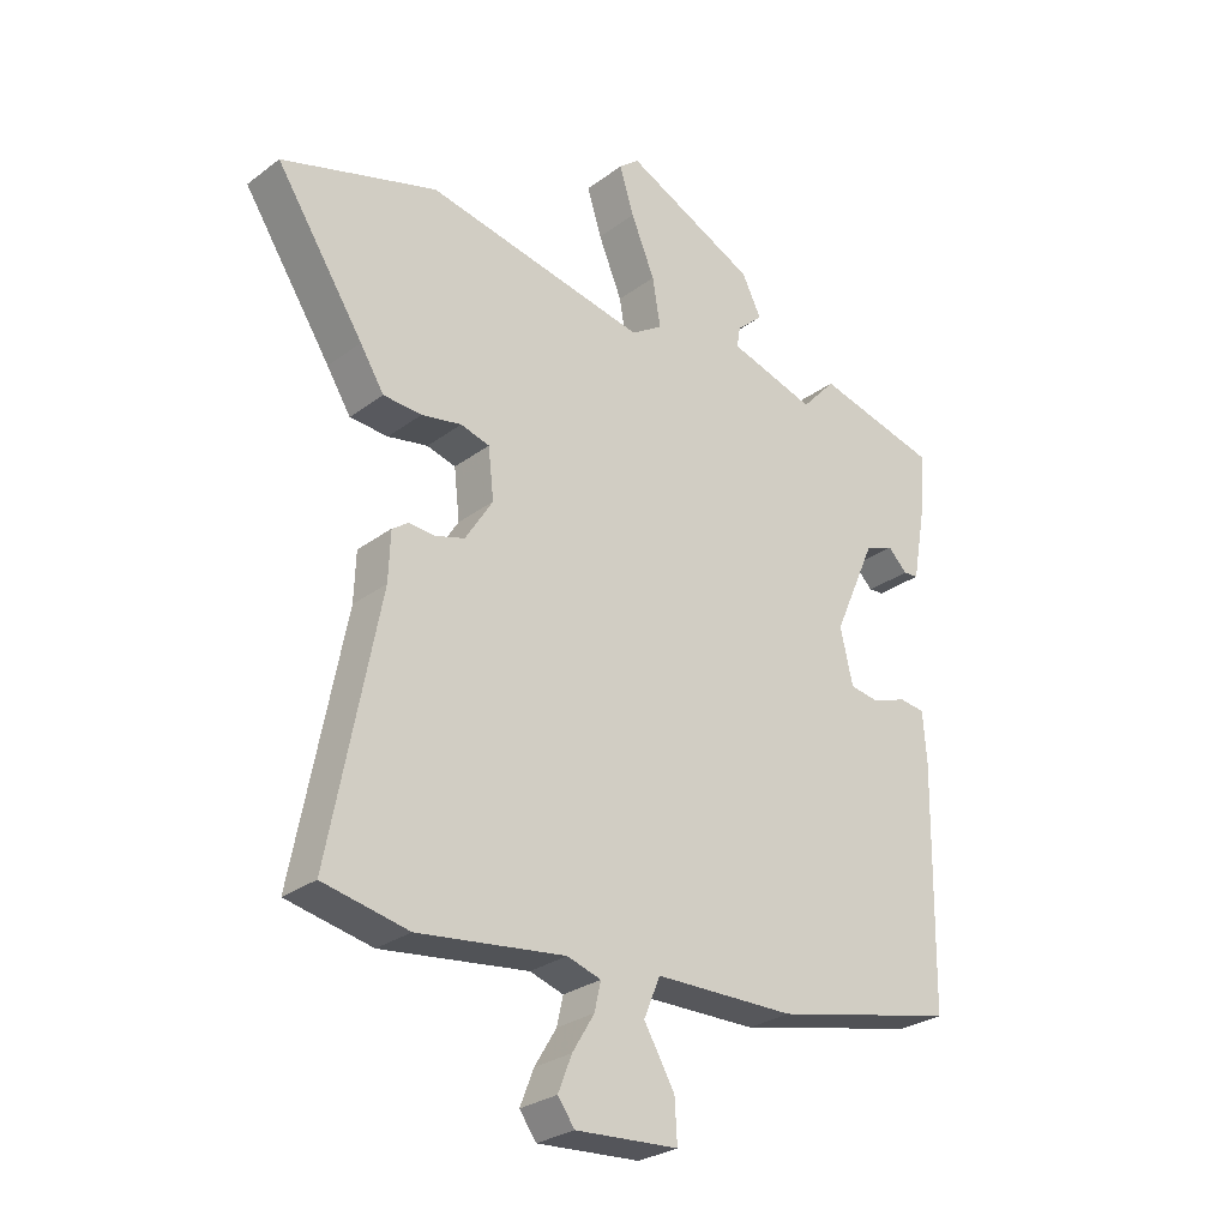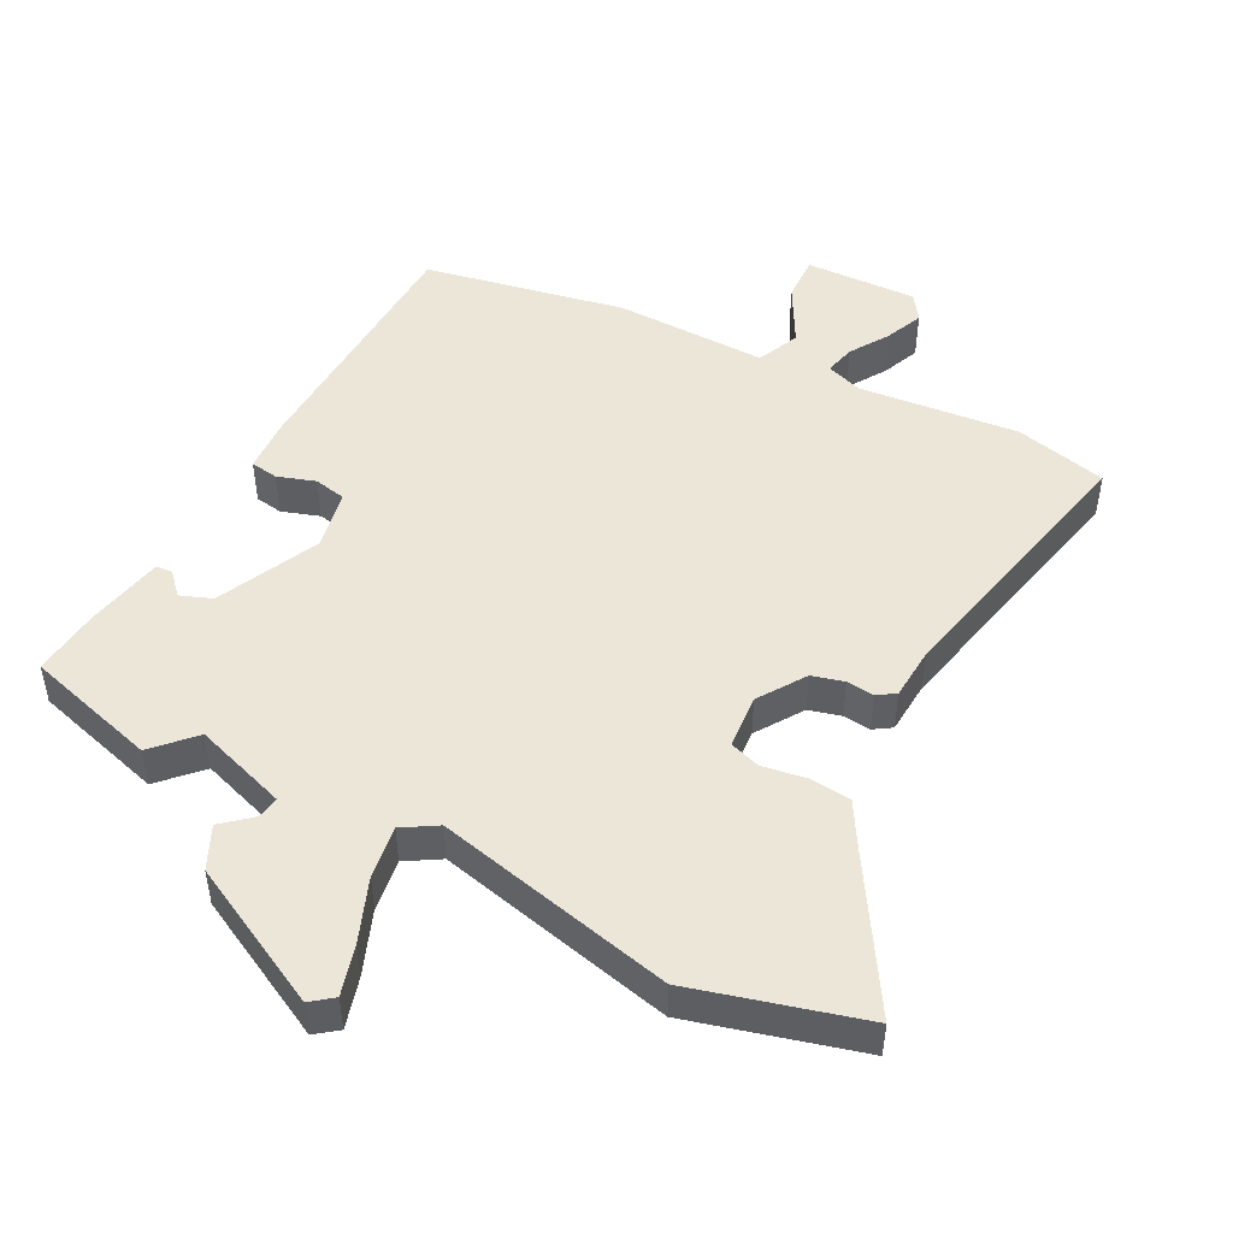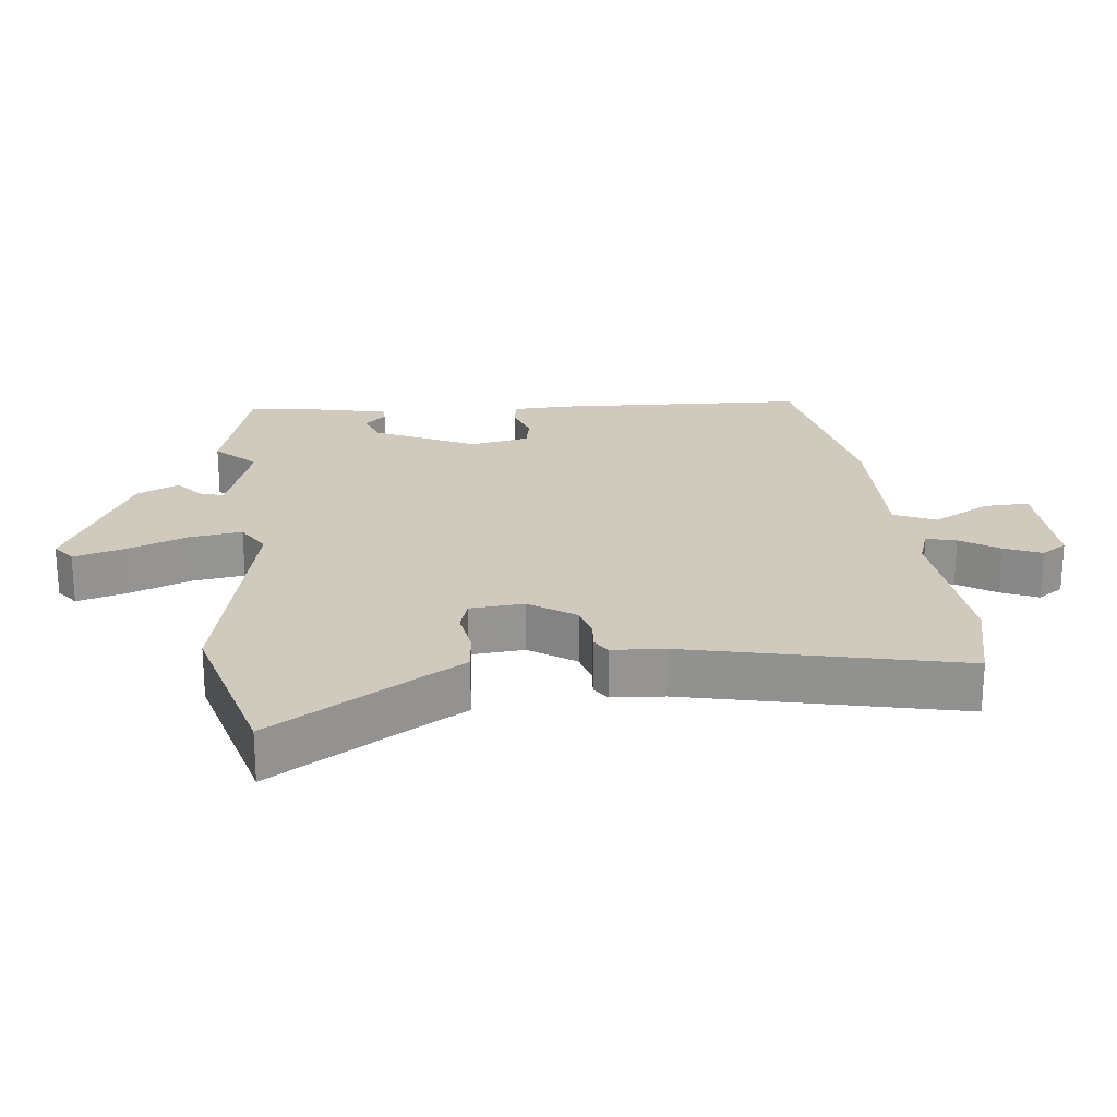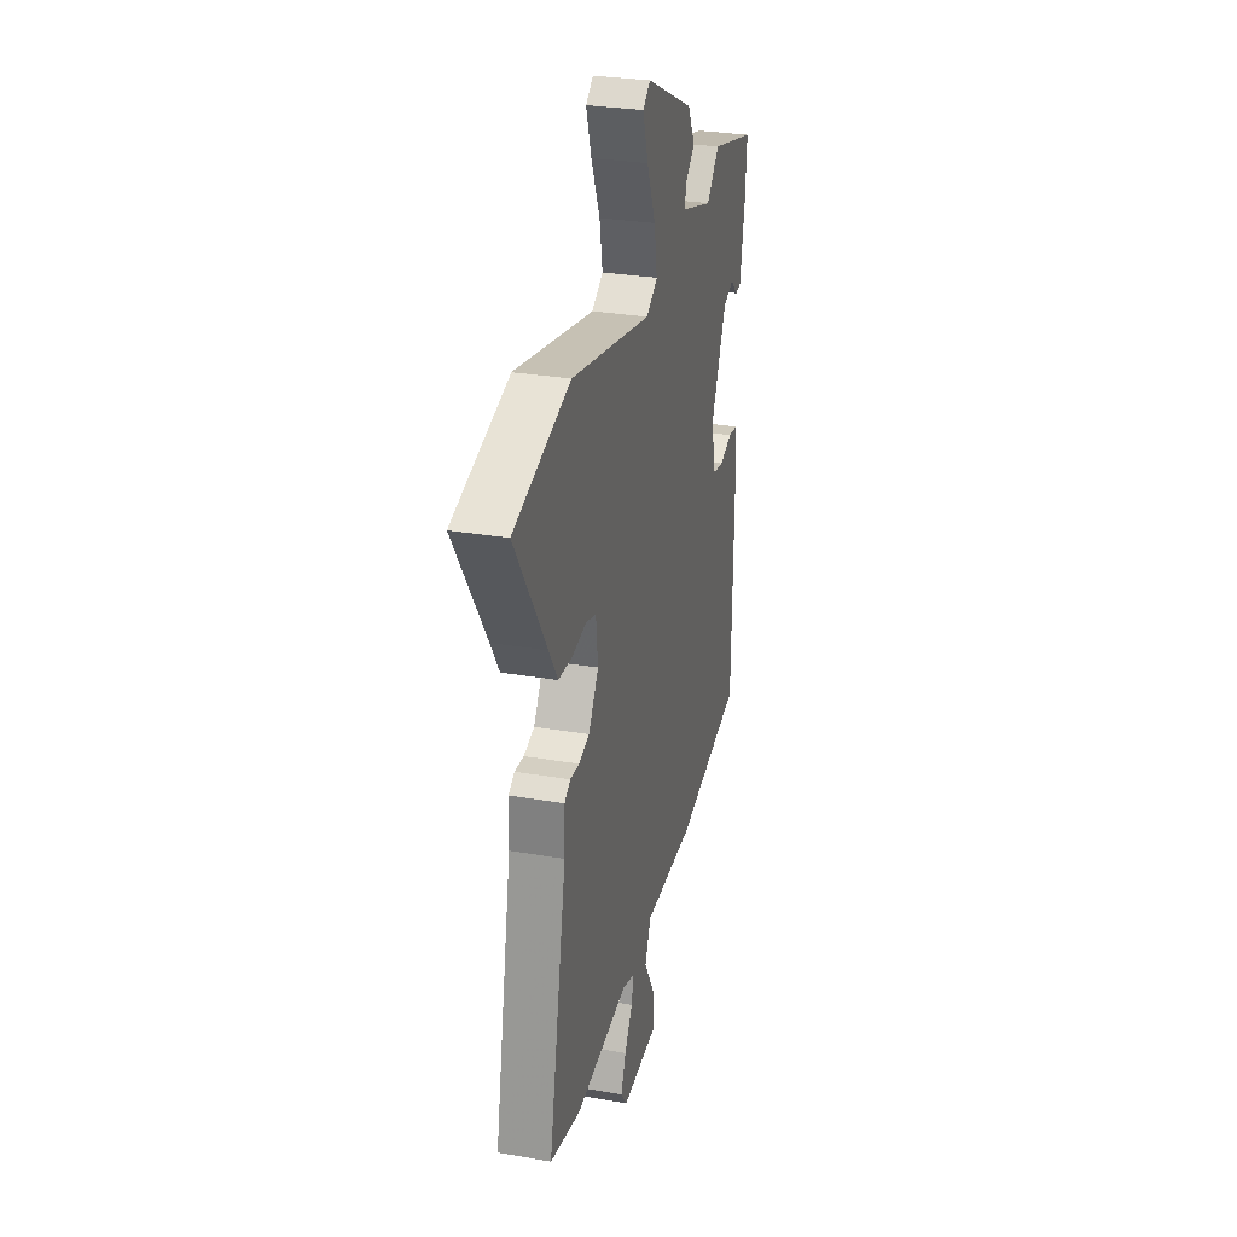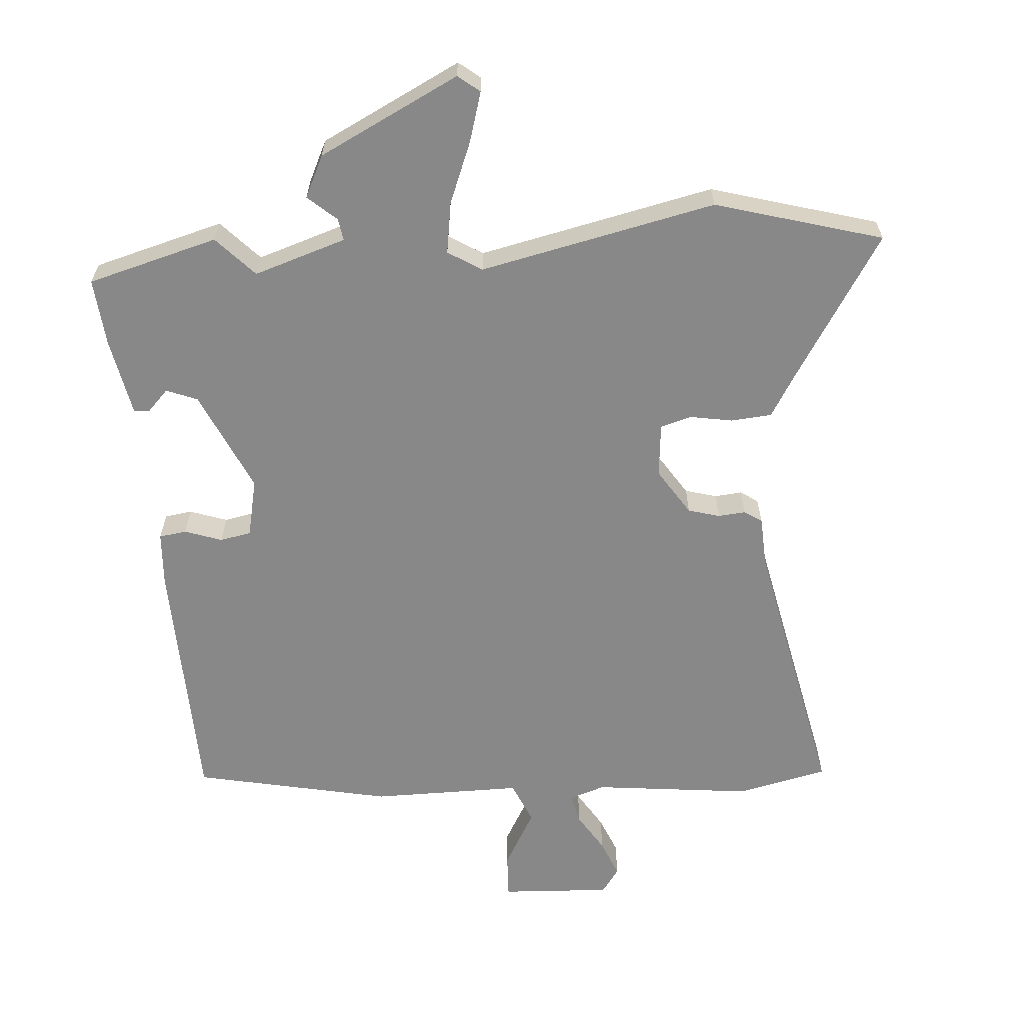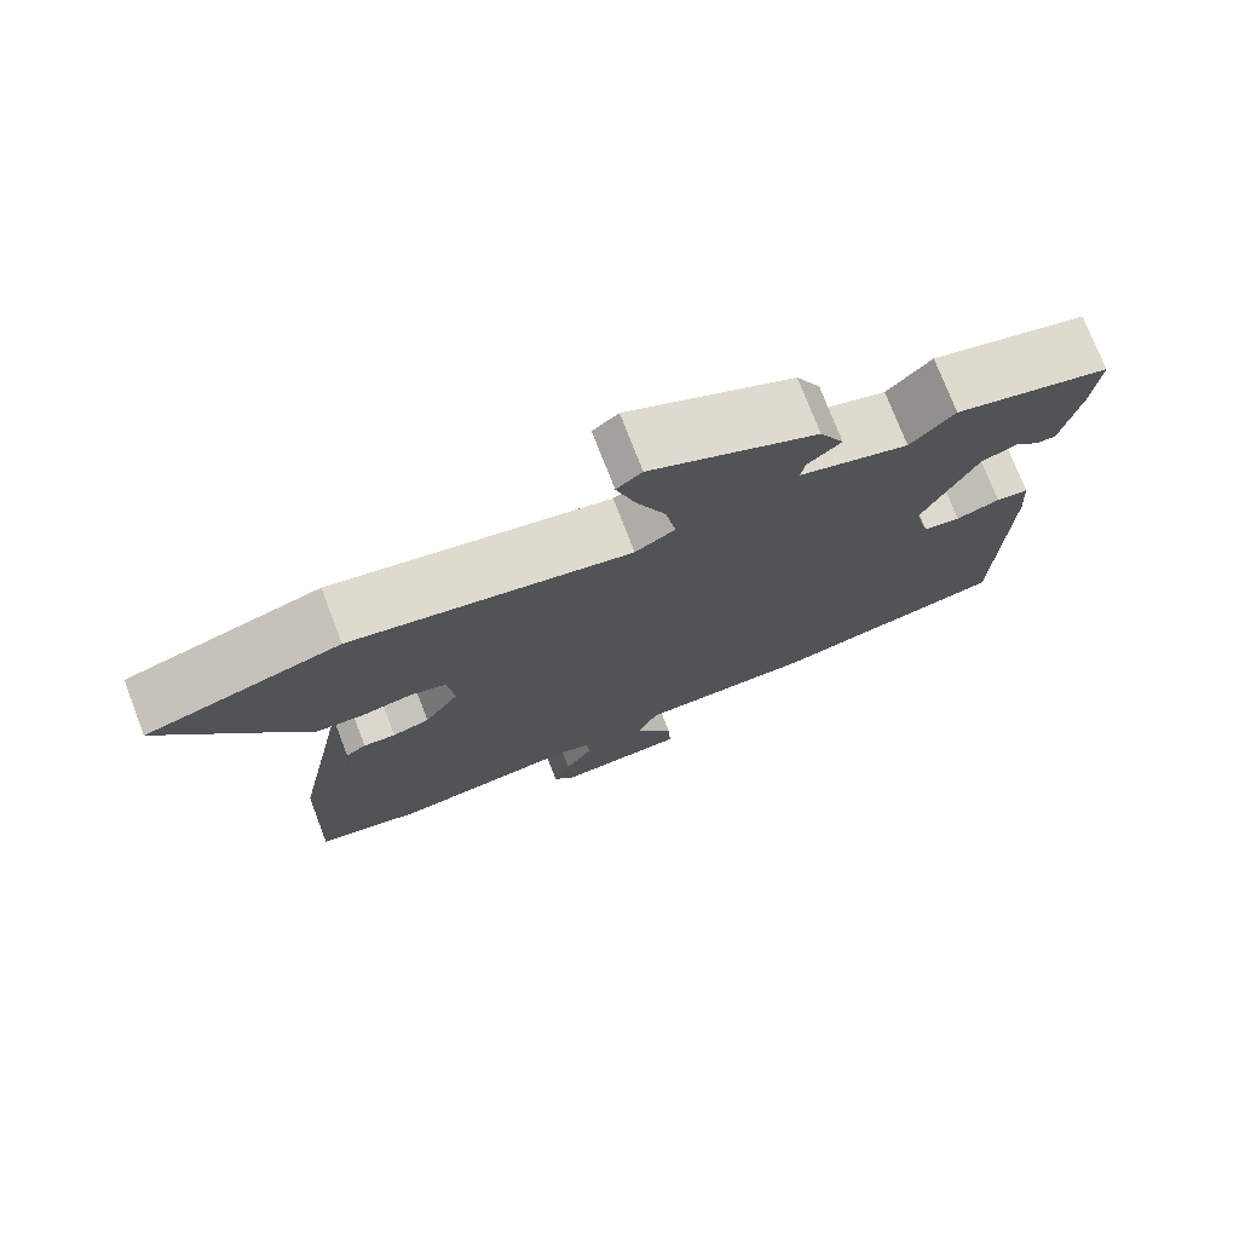
<metadata>
{"format":"obj","ext":"obj","renderer":"f3d","projection":"perspective","resolution":1024,"background":"white","views":[{"elev":-27.8,"azim":138.4,"up":"+Z"},{"elev":48.7,"azim":29.0,"up":"+Y"},{"elev":23.0,"azim":85.3,"up":"+Y"},{"elev":29.3,"azim":104.4,"up":"+Z"},{"elev":-62.9,"azim":5.2,"up":"+Y"},{"elev":75.5,"azim":158.9,"up":"+Z"}]}
</metadata>
<code>
v -0.535 0.07 0.491
v -0.34 0.07 0.541
v -0.285 0.07 0.481
v -0.147 0.07 0.523
v -0.152 0.07 0.556
v -0.194 0.07 0.594
v -0.163 0.07 0.656
v 0.047 0.07 0.757
v 0.079 0.07 0.731
v 0.056 0.07 0.657
v 0.018 0.07 0.566
v 0.005 0.07 0.489
v 0.055 0.07 0.457
v 0.408 0.07 0.528
v 0.656 0.07 0.453
v 0.516 0.07 0.238
v 0.478 0.07 0.177
v 0.417 0.07 0.173
v 0.353 0.07 0.185
v 0.307 0.07 0.172
v 0.298 0.07 0.092
v 0.342 0.07 0.022
v 0.389 0.07 0.008
v 0.43 0.07 0.011
v 0.456 0.07 -0.007
v 0.459 0.07 -0.085
v 0.538 0.07 -0.492
v 0.402 0.07 -0.52
v 0.167 0.07 -0.49
v 0.113 0.07 -0.507
v 0.123 0.07 -0.552
v 0.158 0.07 -0.61
v 0.18 0.07 -0.666
v 0.153 0.07 -0.703
v -0.011 0.07 -0.692
v -0.007 0.07 -0.625
v 0.042 0.07 -0.541
v 0.016 0.07 -0.478
v -0.208 0.07 -0.475
v -0.501 0.07 -0.409
v -0.507 0.07 -0.029
v -0.501 0.07 0.052
v -0.46 0.07 0.057
v -0.405 0.07 0.037
v -0.358 0.07 0.045
v -0.338 0.07 0.132
v -0.405 0.07 0.284
v -0.451 0.07 0.303
v -0.482 0.07 0.272
v -0.506 0.07 0.274
v -0.527 0.07 0.39
v -0.535 0 0.491
v -0.34 0 0.541
v -0.285 0 0.481
v -0.147 0 0.523
v -0.152 0 0.556
v -0.194 0 0.594
v -0.163 0 0.656
v 0.047 0 0.757
v 0.079 0 0.731
v 0.056 0 0.657
v 0.018 0 0.566
v 0.005 0 0.489
v 0.055 0 0.457
v 0.408 0 0.528
v 0.656 0 0.453
v 0.516 0 0.238
v 0.478 0 0.177
v 0.417 0 0.173
v 0.353 0 0.185
v 0.307 0 0.172
v 0.298 0 0.092
v 0.342 0 0.022
v 0.389 0 0.008
v 0.43 0 0.011
v 0.456 0 -0.007
v 0.459 0 -0.085
v 0.538 0 -0.492
v 0.402 0 -0.52
v 0.167 0 -0.49
v 0.113 0 -0.507
v 0.123 0 -0.552
v 0.158 0 -0.61
v 0.18 0 -0.666
v 0.153 0 -0.703
v -0.011 0 -0.692
v -0.007 0 -0.625
v 0.042 0 -0.541
v 0.016 0 -0.478
v -0.208 0 -0.475
v -0.501 0 -0.409
v -0.507 0 -0.029
v -0.501 0 0.052
v -0.46 0 0.057
v -0.405 0 0.037
v -0.358 0 0.045
v -0.338 0 0.132
v -0.405 0 0.284
v -0.451 0 0.303
v -0.482 0 0.272
v -0.506 0 0.274
v -0.527 0 0.39
f 1 2 3
f 51 1 3
f 50 51 3
f 49 50 3
f 48 49 3
f 47 48 3 4
f 46 47 4
f 45 46 4
f 42 43 44
f 41 42 44
f 40 41 44
f 39 40 44
f 38 39 44
f 38 44 45
f 35 36 37
f 34 35 37
f 33 34 37
f 32 33 37
f 31 32 37
f 30 31 37 38
f 38 45 4
f 30 38 4
f 29 30 4
f 26 27 28 29
f 25 26 29
f 24 25 29
f 23 24 29
f 16 17 18 19
f 16 19 20
f 15 16 20
f 14 15 20
f 13 14 20
f 12 13 20 21
f 9 10 11
f 8 9 11
f 7 8 11
f 6 7 11
f 5 6 11
f 5 11 12
f 12 21 22
f 5 12 22
f 4 5 22
f 22 23 29
f 4 22 29
f 54 53 52
f 54 52 102
f 54 102 101
f 54 101 100
f 54 100 99
f 55 54 99 98
f 55 98 97
f 55 97 96
f 95 94 93
f 95 93 92
f 95 92 91
f 95 91 90
f 95 90 89
f 96 95 89
f 88 87 86
f 88 86 85
f 88 85 84
f 88 84 83
f 88 83 82
f 89 88 82 81
f 55 96 89
f 55 89 81
f 55 81 80
f 80 79 78 77
f 80 77 76
f 80 76 75
f 80 75 74
f 70 69 68 67
f 71 70 67
f 71 67 66
f 71 66 65
f 71 65 64
f 72 71 64 63
f 62 61 60
f 62 60 59
f 62 59 58
f 62 58 57
f 62 57 56
f 63 62 56
f 73 72 63
f 73 63 56
f 73 56 55
f 80 74 73
f 80 73 55
f 1 52 53 2
f 2 53 54 3
f 3 54 55 4
f 4 55 56 5
f 5 56 57 6
f 6 57 58 7
f 7 58 59 8
f 8 59 60 9
f 9 60 61 10
f 10 61 62 11
f 11 62 63 12
f 12 63 64 13
f 13 64 65 14
f 14 65 66 15
f 15 66 67 16
f 16 67 68 17
f 17 68 69 18
f 18 69 70 19
f 19 70 71 20
f 20 71 72 21
f 21 72 73 22
f 22 73 74 23
f 23 74 75 24
f 24 75 76 25
f 25 76 77 26
f 26 77 78 27
f 27 78 79 28
f 28 79 80 29
f 29 80 81 30
f 30 81 82 31
f 31 82 83 32
f 32 83 84 33
f 33 84 85 34
f 34 85 86 35
f 35 86 87 36
f 36 87 88 37
f 37 88 89 38
f 38 89 90 39
f 39 90 91 40
f 40 91 92 41
f 41 92 93 42
f 42 93 94 43
f 43 94 95 44
f 44 95 96 45
f 45 96 97 46
f 46 97 98 47
f 47 98 99 48
f 48 99 100 49
f 49 100 101 50
f 50 101 102 51
f 51 102 52 1

</code>
